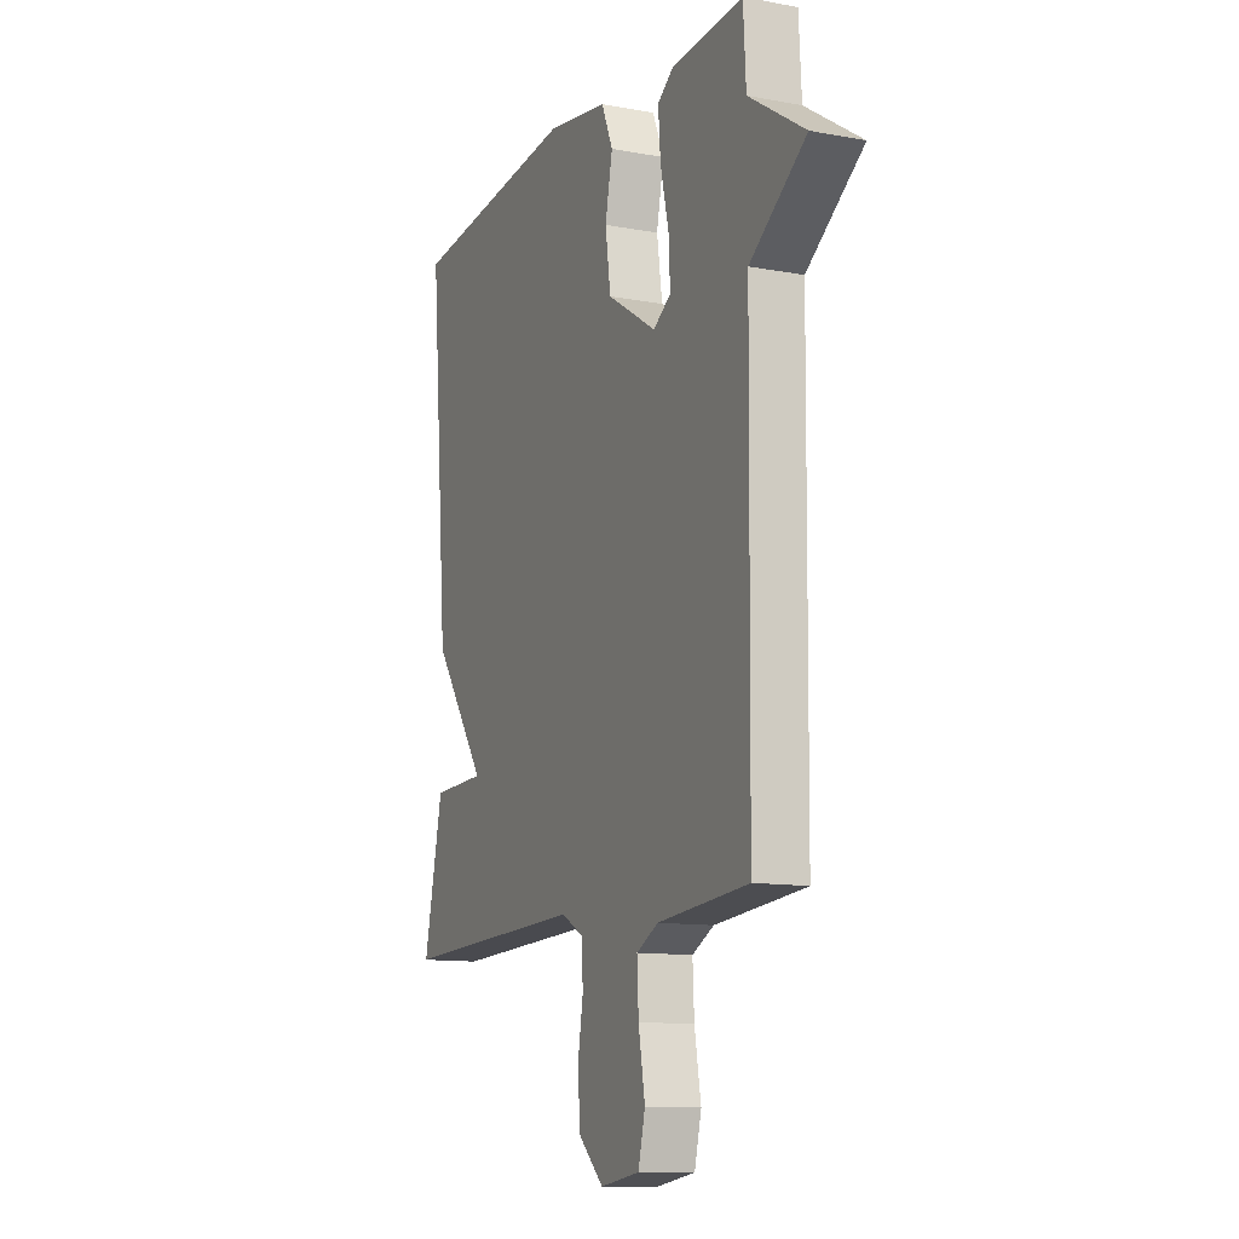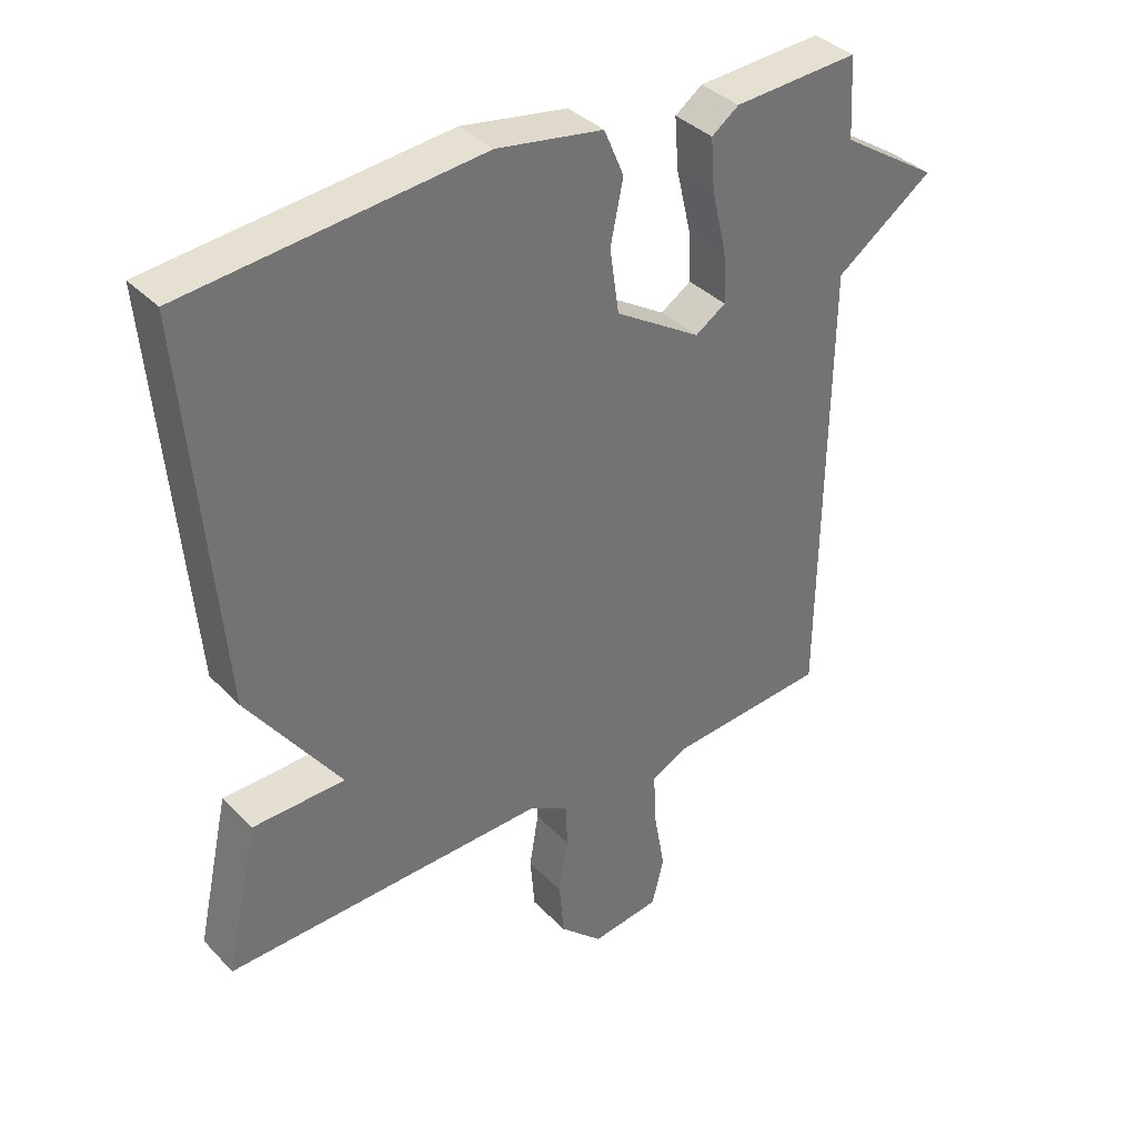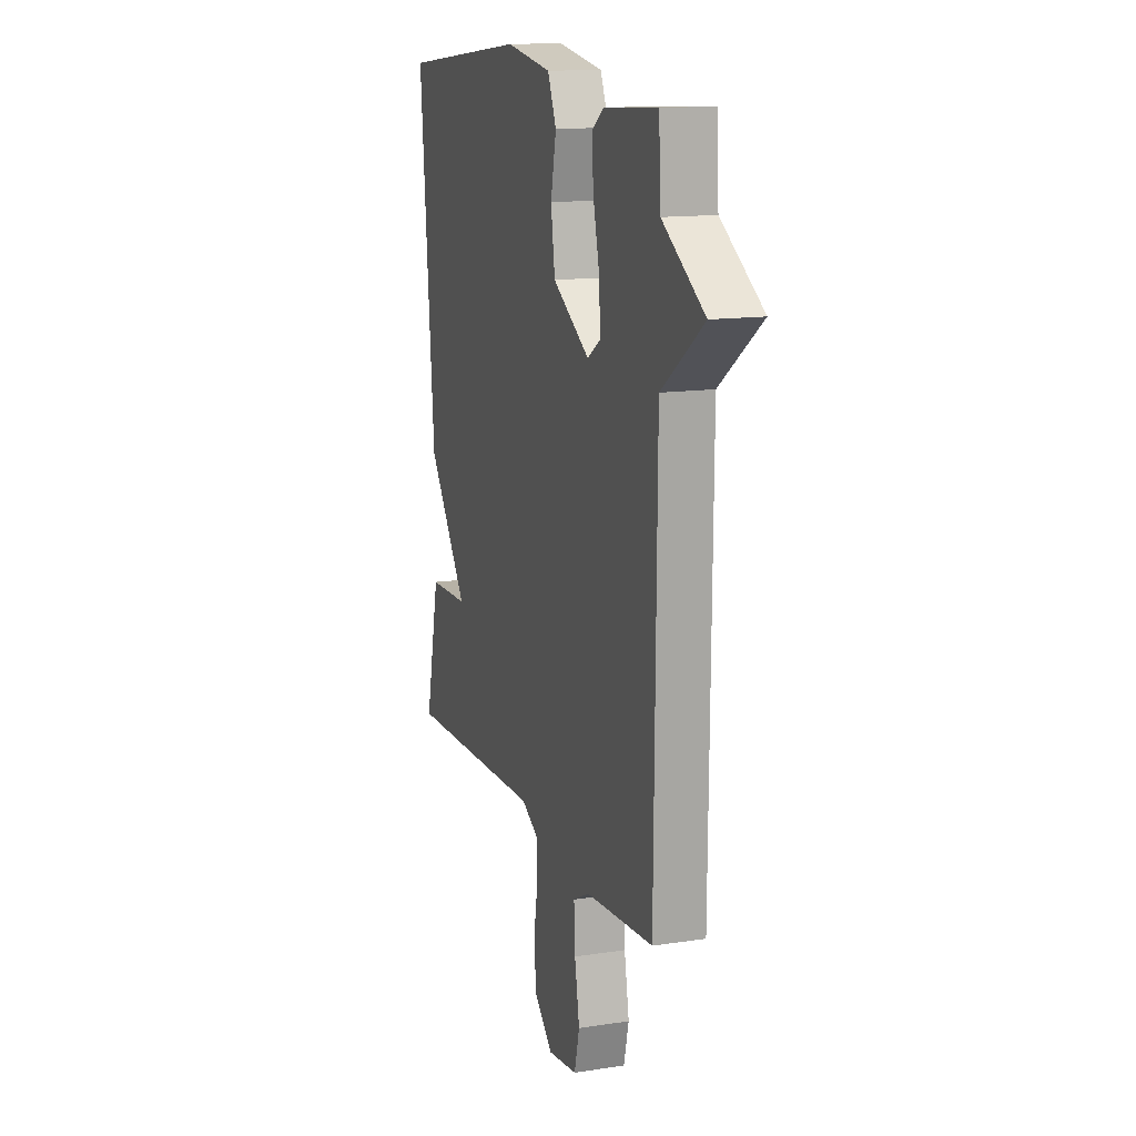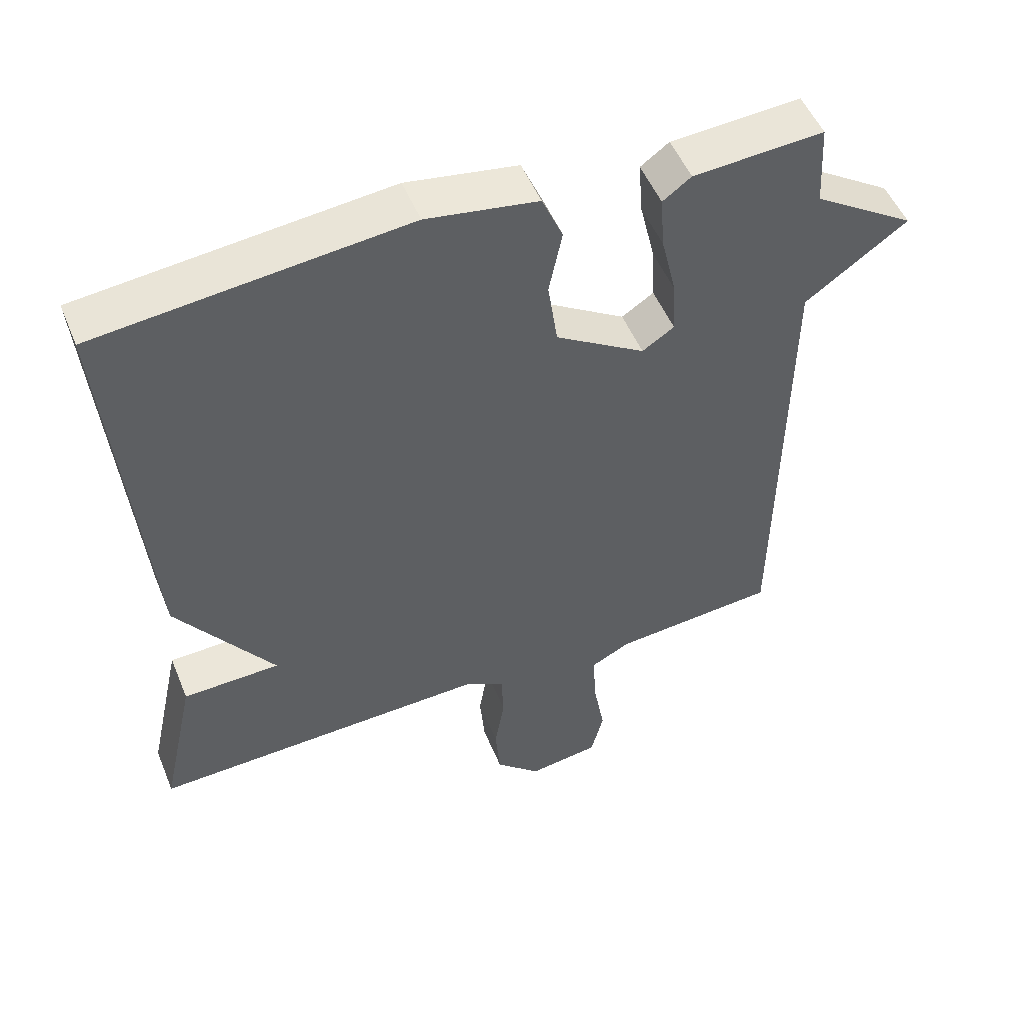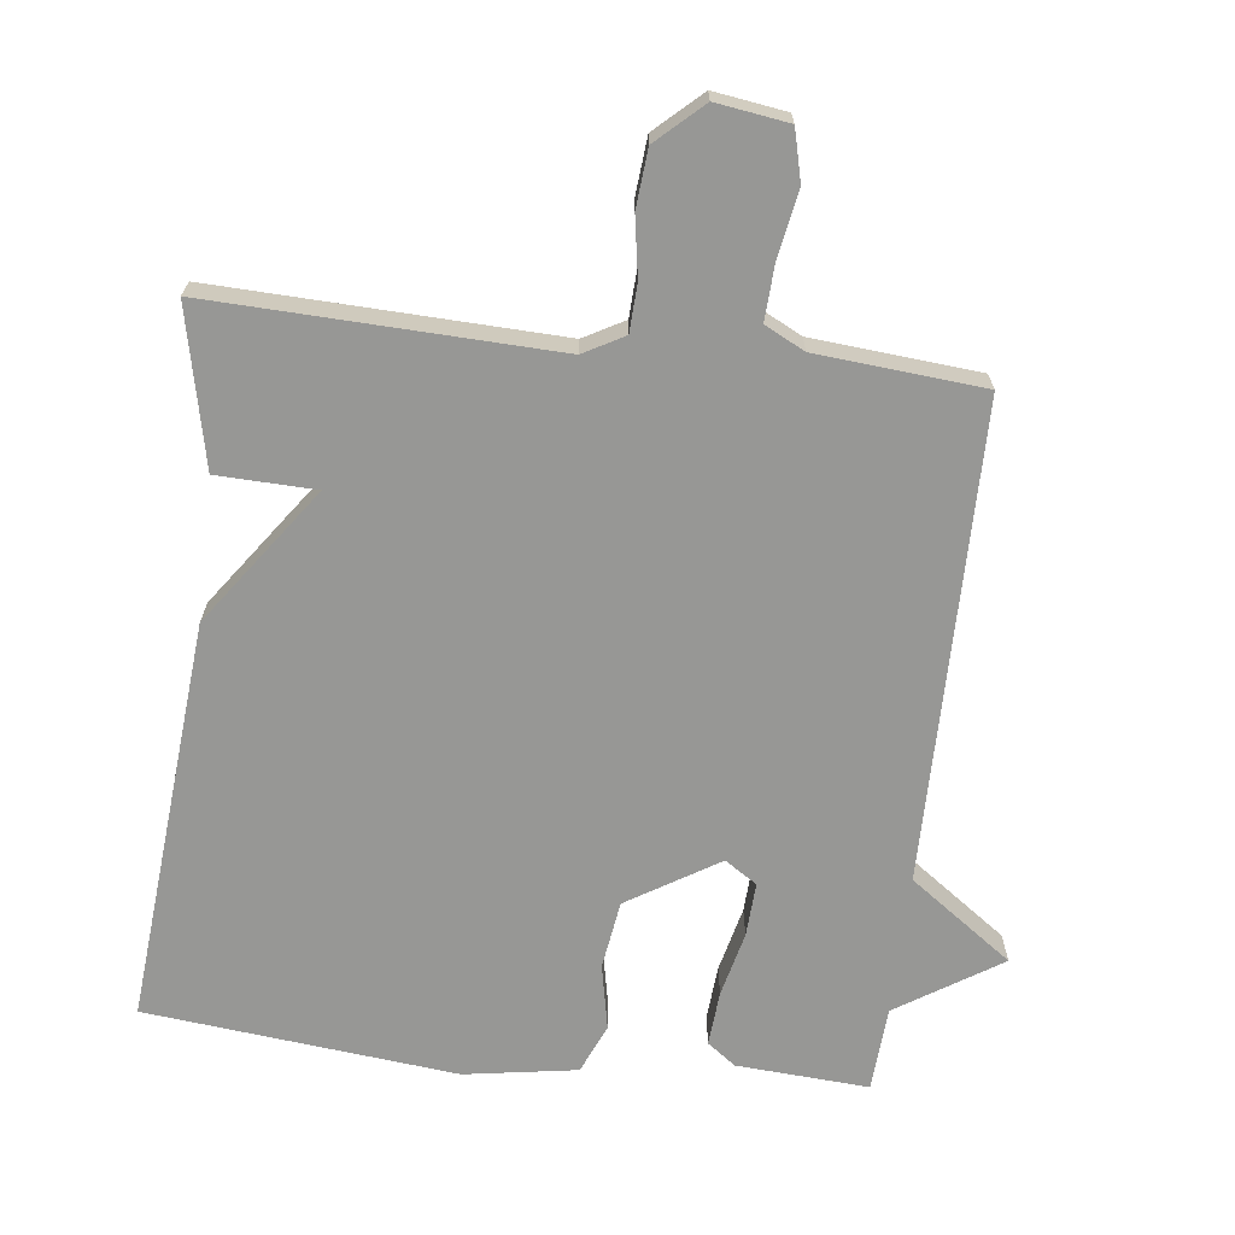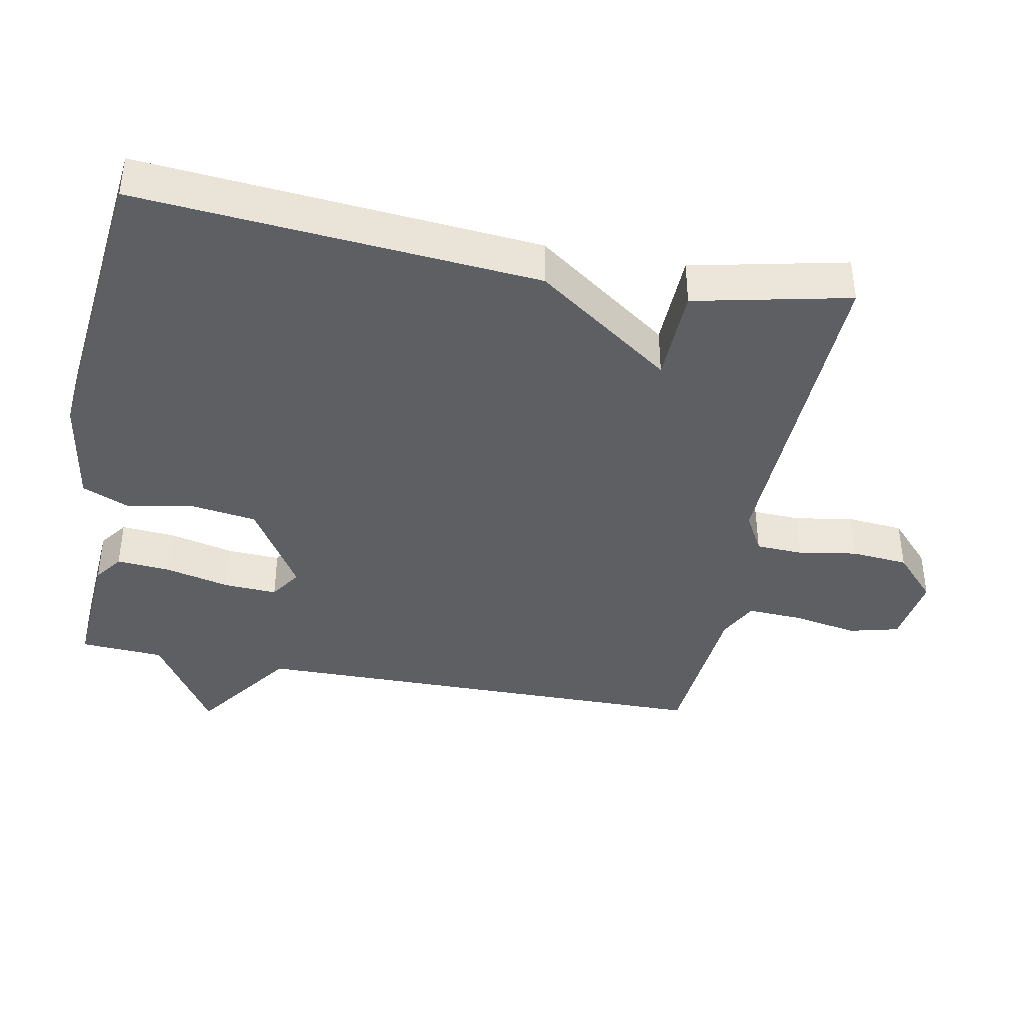
<metadata>
{"format":"obj","ext":"obj","renderer":"f3d","projection":"perspective","resolution":1024,"background":"white","views":[{"elev":-11.9,"azim":-113.8,"up":"+Z"},{"elev":36.8,"azim":142.4,"up":"+Z"},{"elev":14.0,"azim":-108.6,"up":"+Z"},{"elev":51.4,"azim":158.0,"up":"+Z"},{"elev":-68.1,"azim":173.2,"up":"+Y"},{"elev":-40.0,"azim":79.1,"up":"+Y"}]}
</metadata>
<code>
v -0.5 0.07 0.5
v -0.312 0.07 0.488
v -0.271 0.07 0.458
v -0.277 0.07 0.38
v -0.299 0.07 0.287
v -0.303 0.07 0.21
v -0.257 0.07 0.18
v -0.128 0.07 0.26
v -0.114 0.07 0.357
v -0.133 0.07 0.45
v -0.103 0.07 0.52
v 0.057 0.07 0.546
v 0.5 0.07 0.5
v 0.451 0.07 -0.076
v 0.311 0.07 -0.272
v 0.451 0.07 -0.276
v 0.5 0.07 -0.5
v 0.013 0.07 -0.484
v -0.045 0.07 -0.516
v -0.048 0.07 -0.584
v -0.034 0.07 -0.668
v -0.041 0.07 -0.75
v -0.106 0.07 -0.81
v -0.209 0.07 -0.795
v -0.227 0.07 -0.723
v -0.21 0.07 -0.628
v -0.206 0.07 -0.549
v -0.263 0.07 -0.52
v -0.5 0.07 -0.5
v -0.507 0.07 0.179
v -0.654 0.07 0.284
v -0.507 0.07 0.379
v -0.5 0 0.5
v -0.312 0 0.488
v -0.271 0 0.458
v -0.277 0 0.38
v -0.299 0 0.287
v -0.303 0 0.21
v -0.257 0 0.18
v -0.128 0 0.26
v -0.114 0 0.357
v -0.133 0 0.45
v -0.103 0 0.52
v 0.057 0 0.546
v 0.5 0 0.5
v 0.451 0 -0.076
v 0.311 0 -0.272
v 0.451 0 -0.276
v 0.5 0 -0.5
v 0.013 0 -0.484
v -0.045 0 -0.516
v -0.048 0 -0.584
v -0.034 0 -0.668
v -0.041 0 -0.75
v -0.106 0 -0.81
v -0.209 0 -0.795
v -0.227 0 -0.723
v -0.21 0 -0.628
v -0.206 0 -0.549
v -0.263 0 -0.52
v -0.5 0 -0.5
v -0.507 0 0.179
v -0.654 0 0.284
v -0.507 0 0.379
f 30 31 32
f 30 32 1
f 29 30 1
f 28 29 1
f 27 28 1
f 24 25 26
f 23 24 26
f 22 23 26
f 21 22 26
f 20 21 26
f 19 20 26 27
f 18 19 27 1
f 15 16 17 18
f 13 14 15
f 12 13 15
f 11 12 15
f 10 11 15
f 9 10 15
f 8 9 15 18
f 7 8 18
f 6 7 18
f 3 4 5
f 2 3 5
f 1 2 5
f 1 5 6
f 1 6 18
f 64 63 62
f 33 64 62
f 33 62 61
f 33 61 60
f 33 60 59
f 58 57 56
f 58 56 55
f 58 55 54
f 58 54 53
f 58 53 52
f 59 58 52 51
f 33 59 51 50
f 50 49 48 47
f 47 46 45
f 47 45 44
f 47 44 43
f 47 43 42
f 47 42 41
f 50 47 41 40
f 50 40 39
f 50 39 38
f 37 36 35
f 37 35 34
f 37 34 33
f 38 37 33
f 50 38 33
f 1 33 34 2
f 2 34 35 3
f 3 35 36 4
f 4 36 37 5
f 5 37 38 6
f 6 38 39 7
f 7 39 40 8
f 8 40 41 9
f 9 41 42 10
f 10 42 43 11
f 11 43 44 12
f 12 44 45 13
f 13 45 46 14
f 14 46 47 15
f 15 47 48 16
f 16 48 49 17
f 17 49 50 18
f 18 50 51 19
f 19 51 52 20
f 20 52 53 21
f 21 53 54 22
f 22 54 55 23
f 23 55 56 24
f 24 56 57 25
f 25 57 58 26
f 26 58 59 27
f 27 59 60 28
f 28 60 61 29
f 29 61 62 30
f 30 62 63 31
f 31 63 64 32
f 32 64 33 1

</code>
